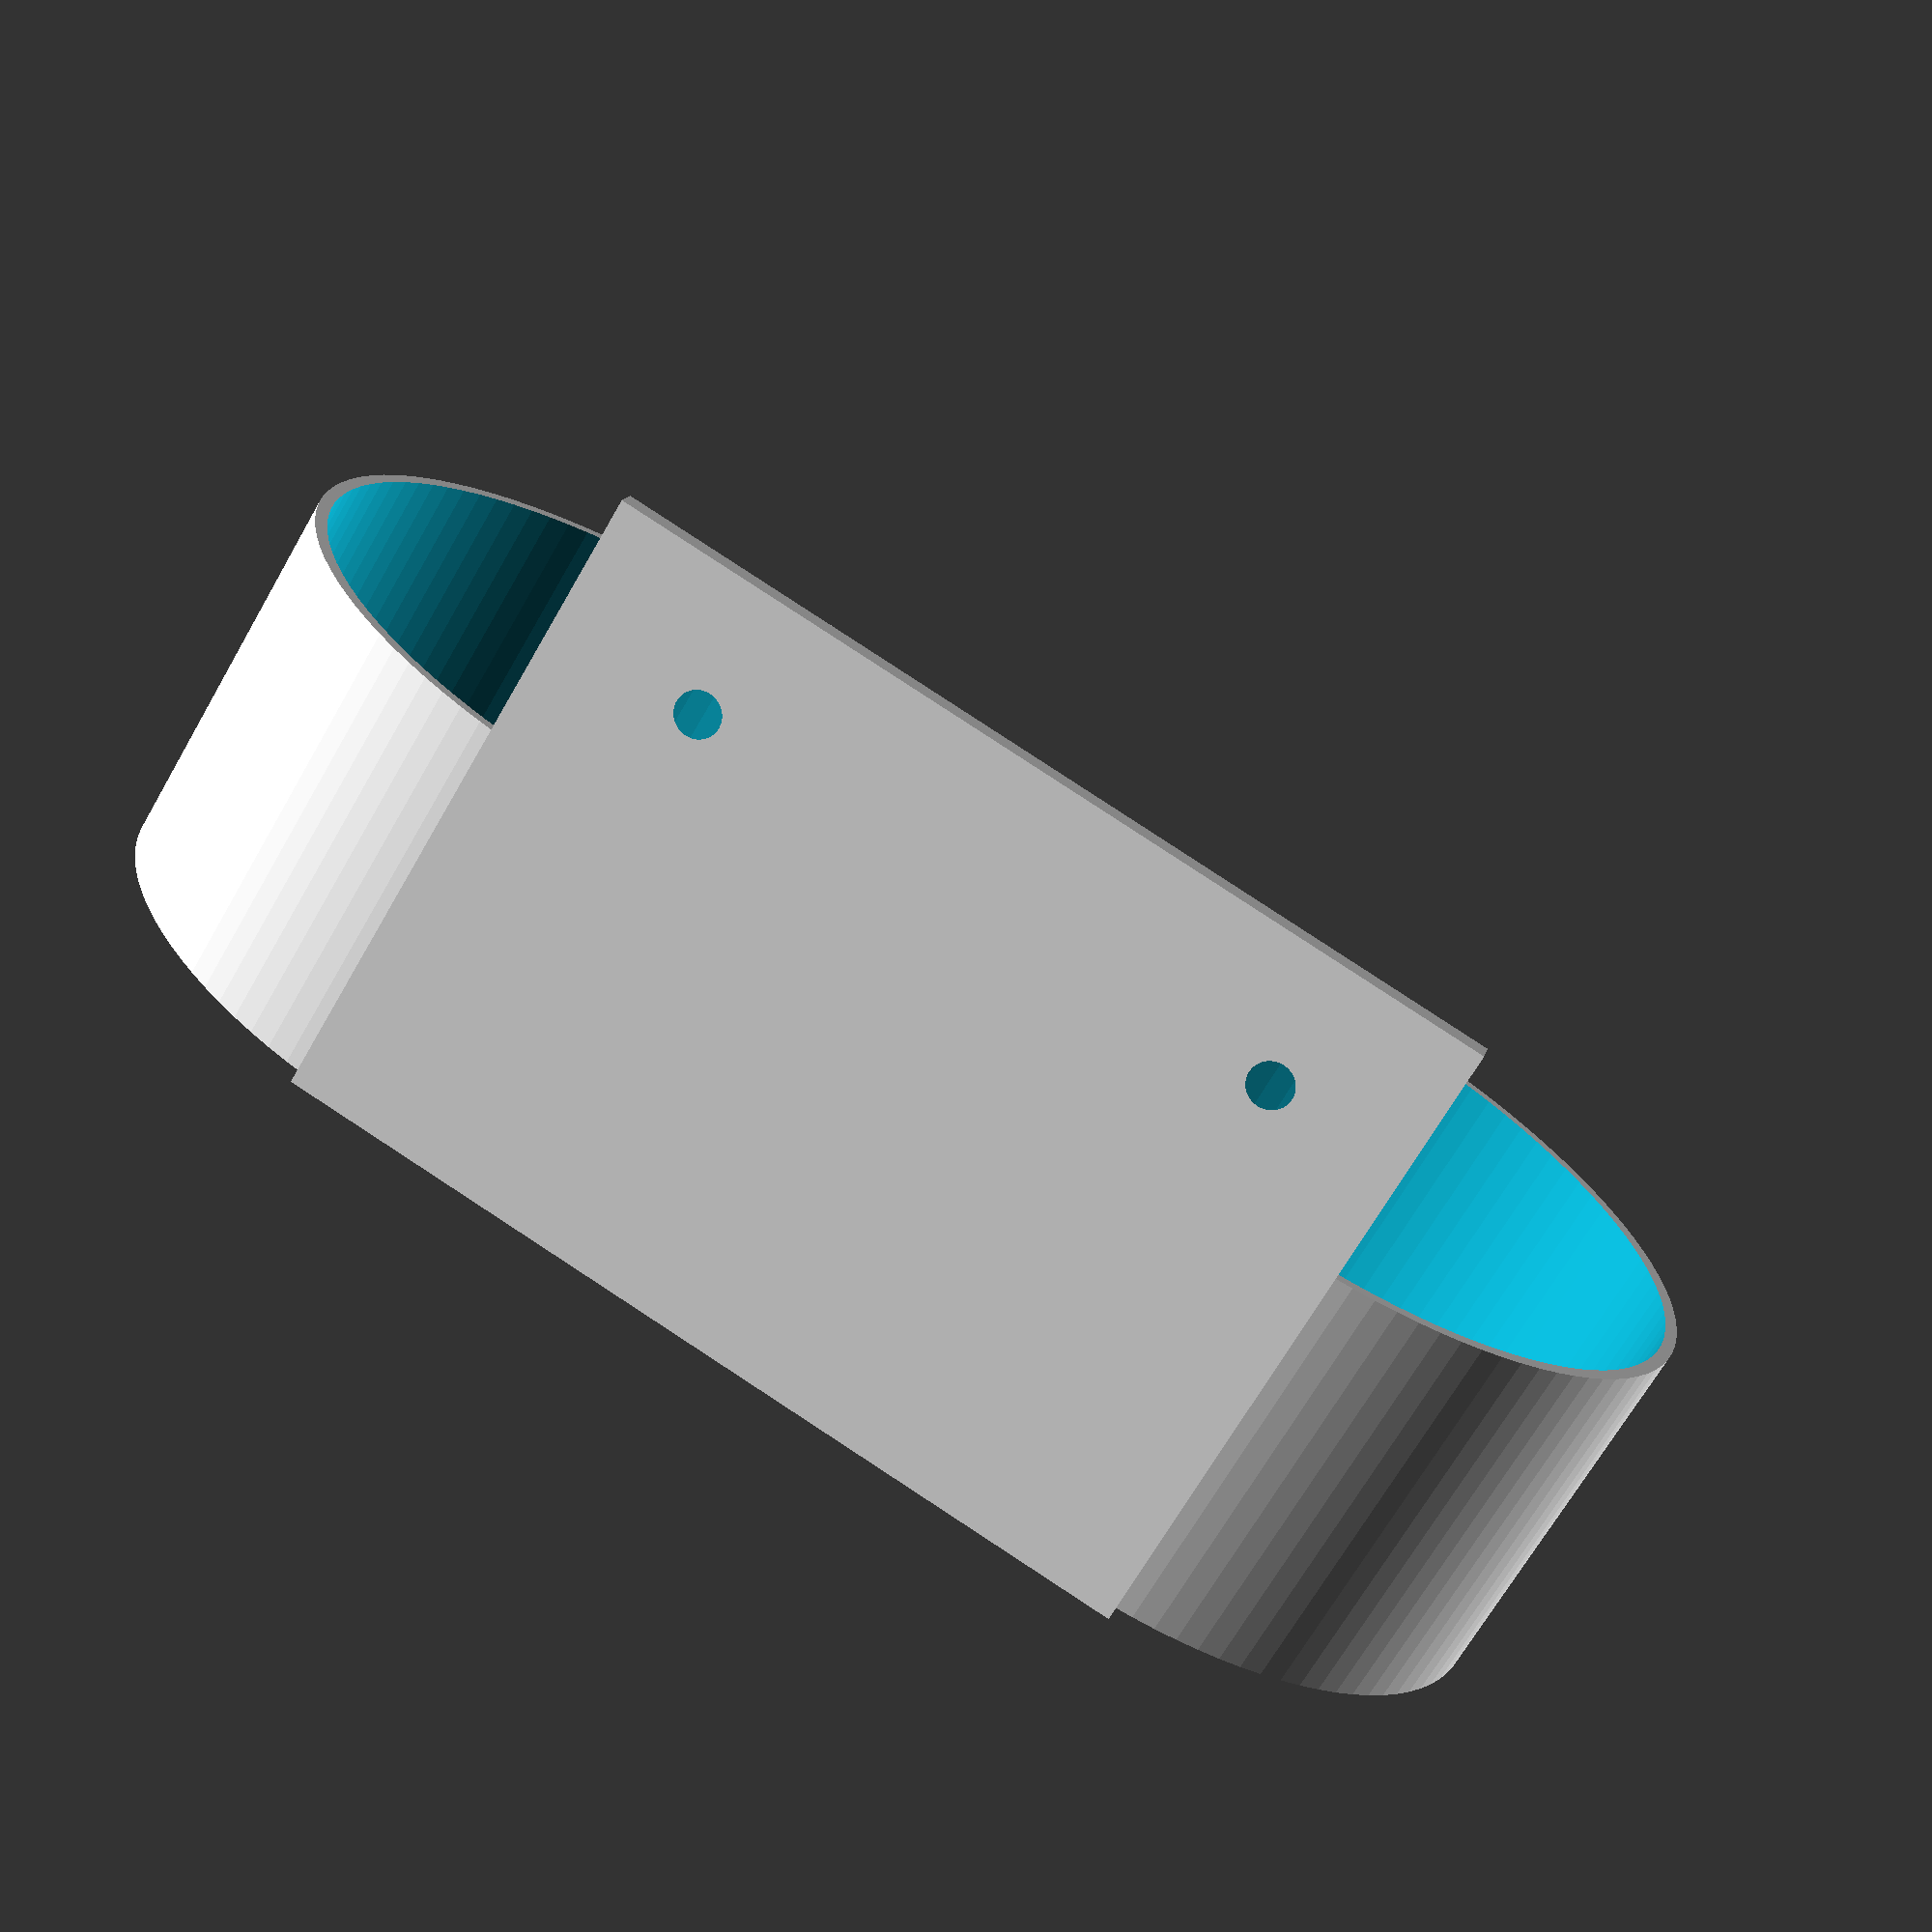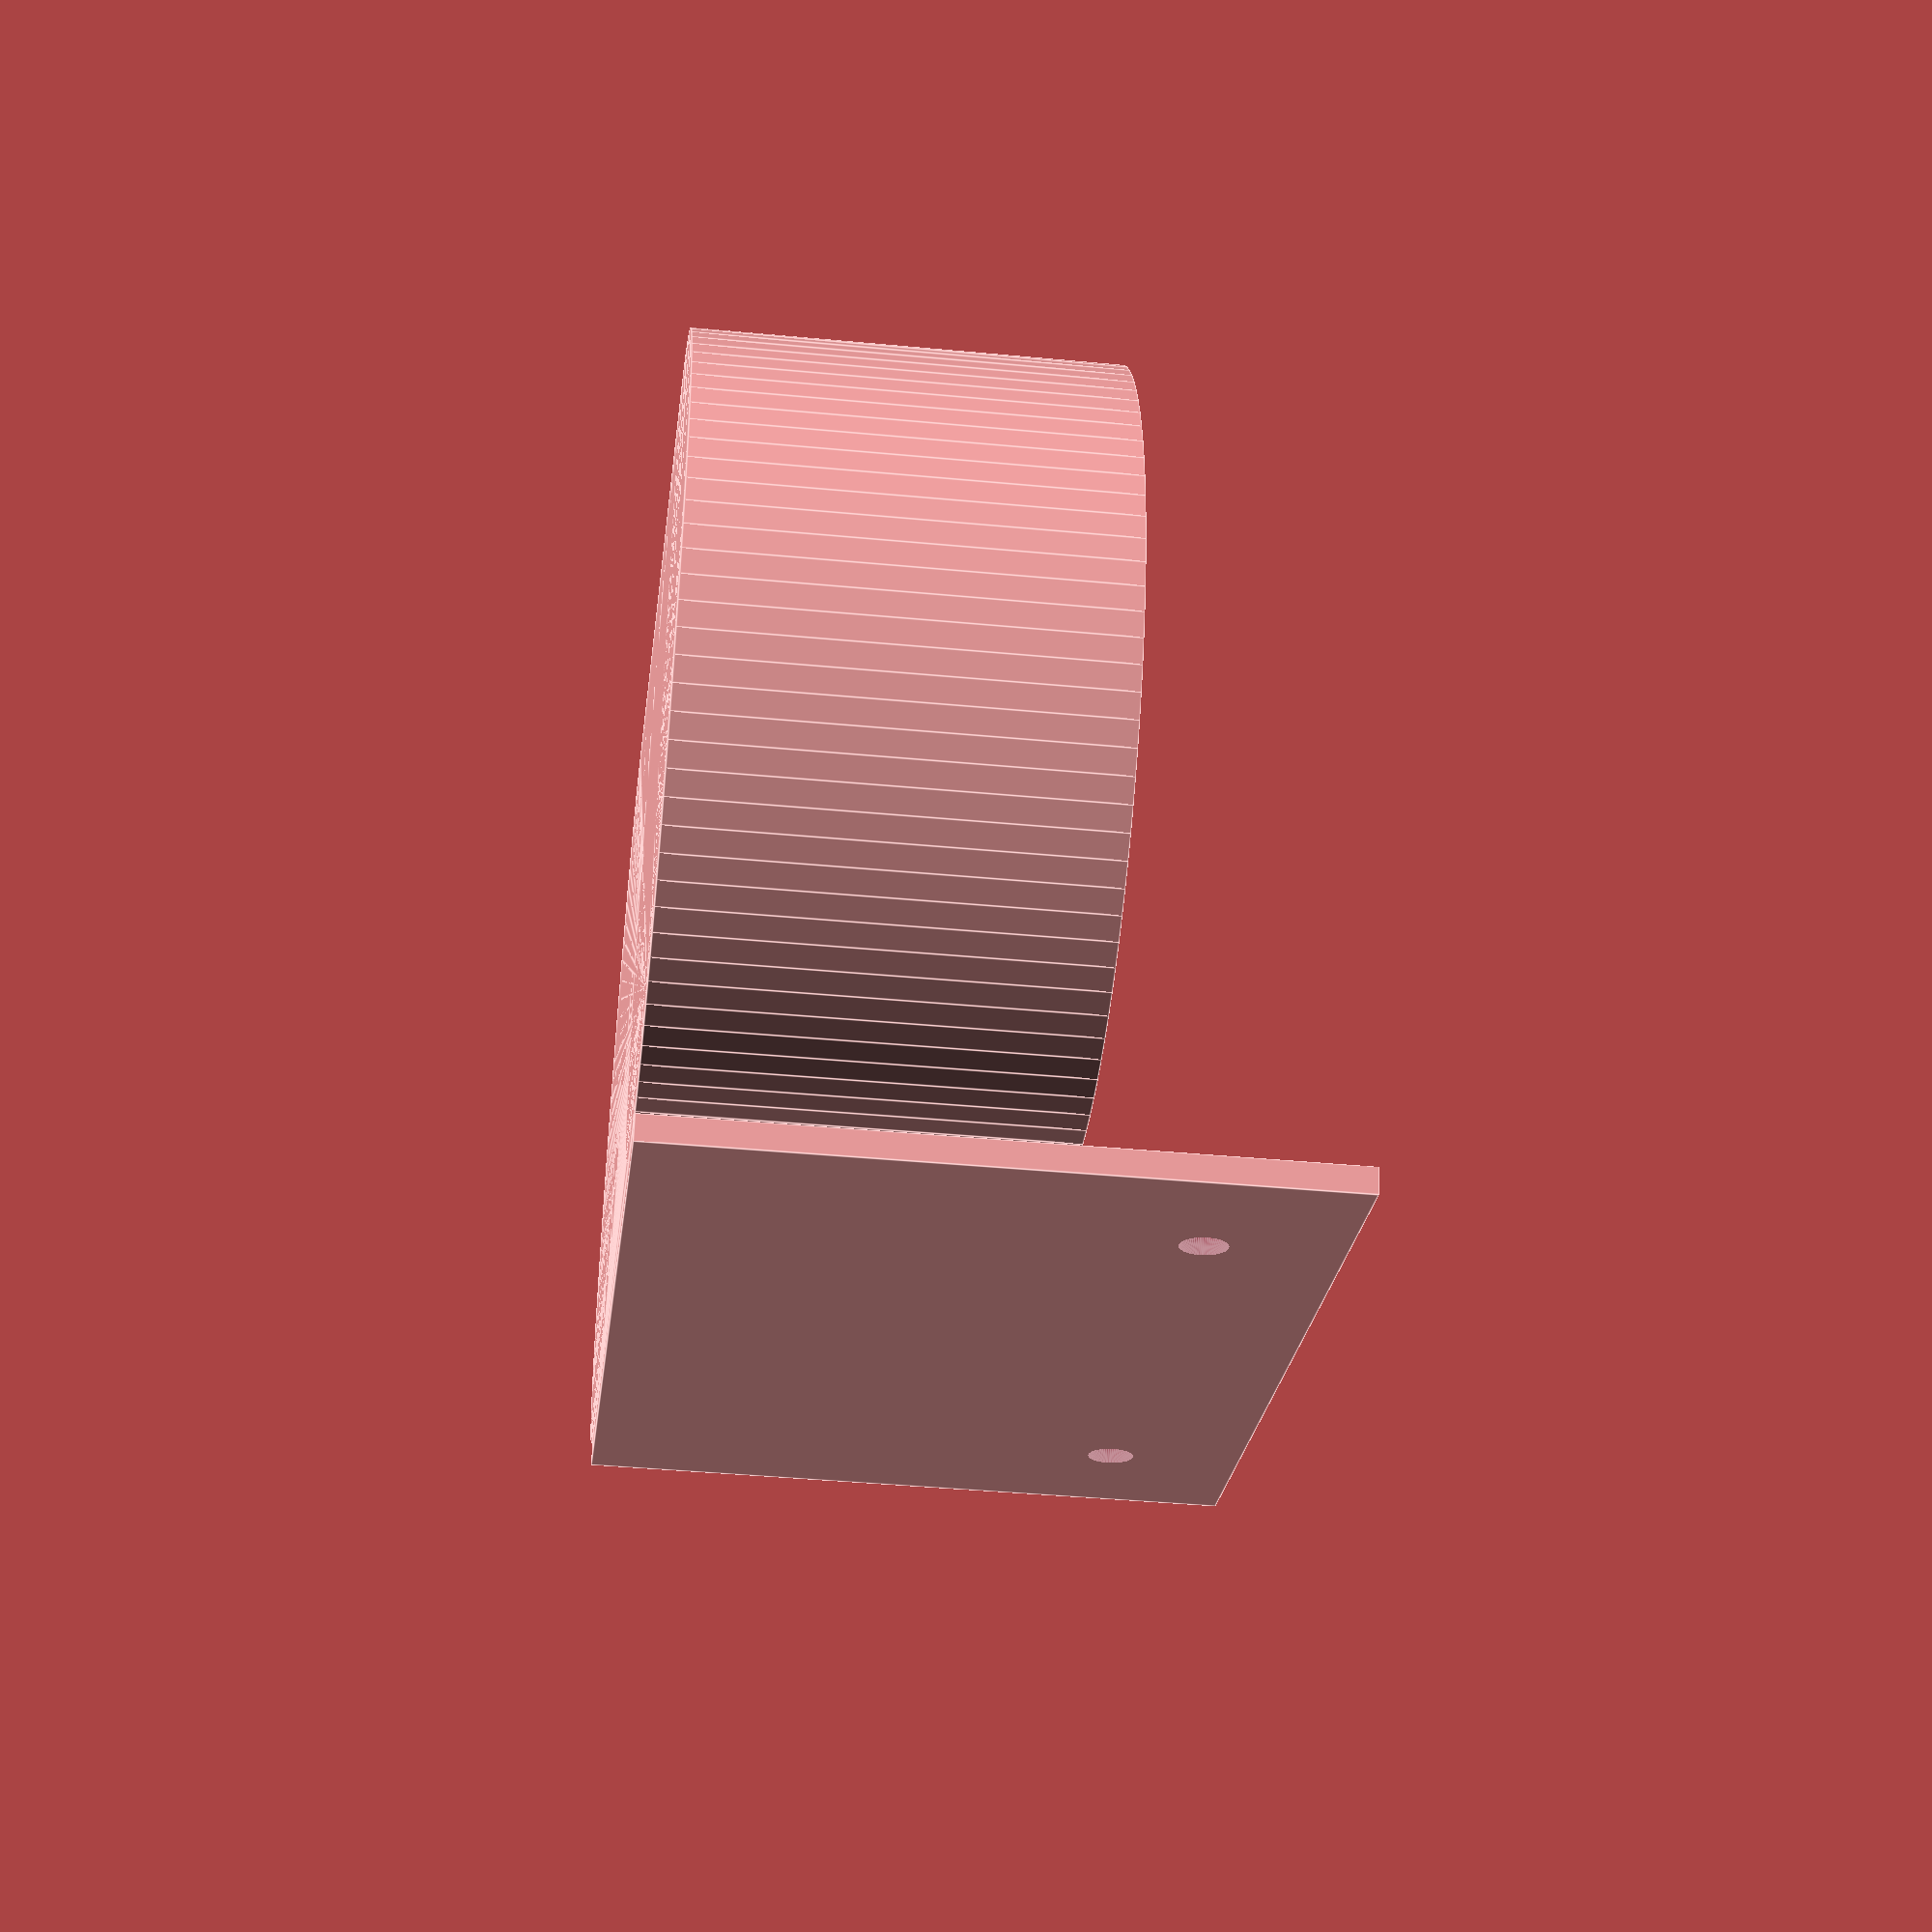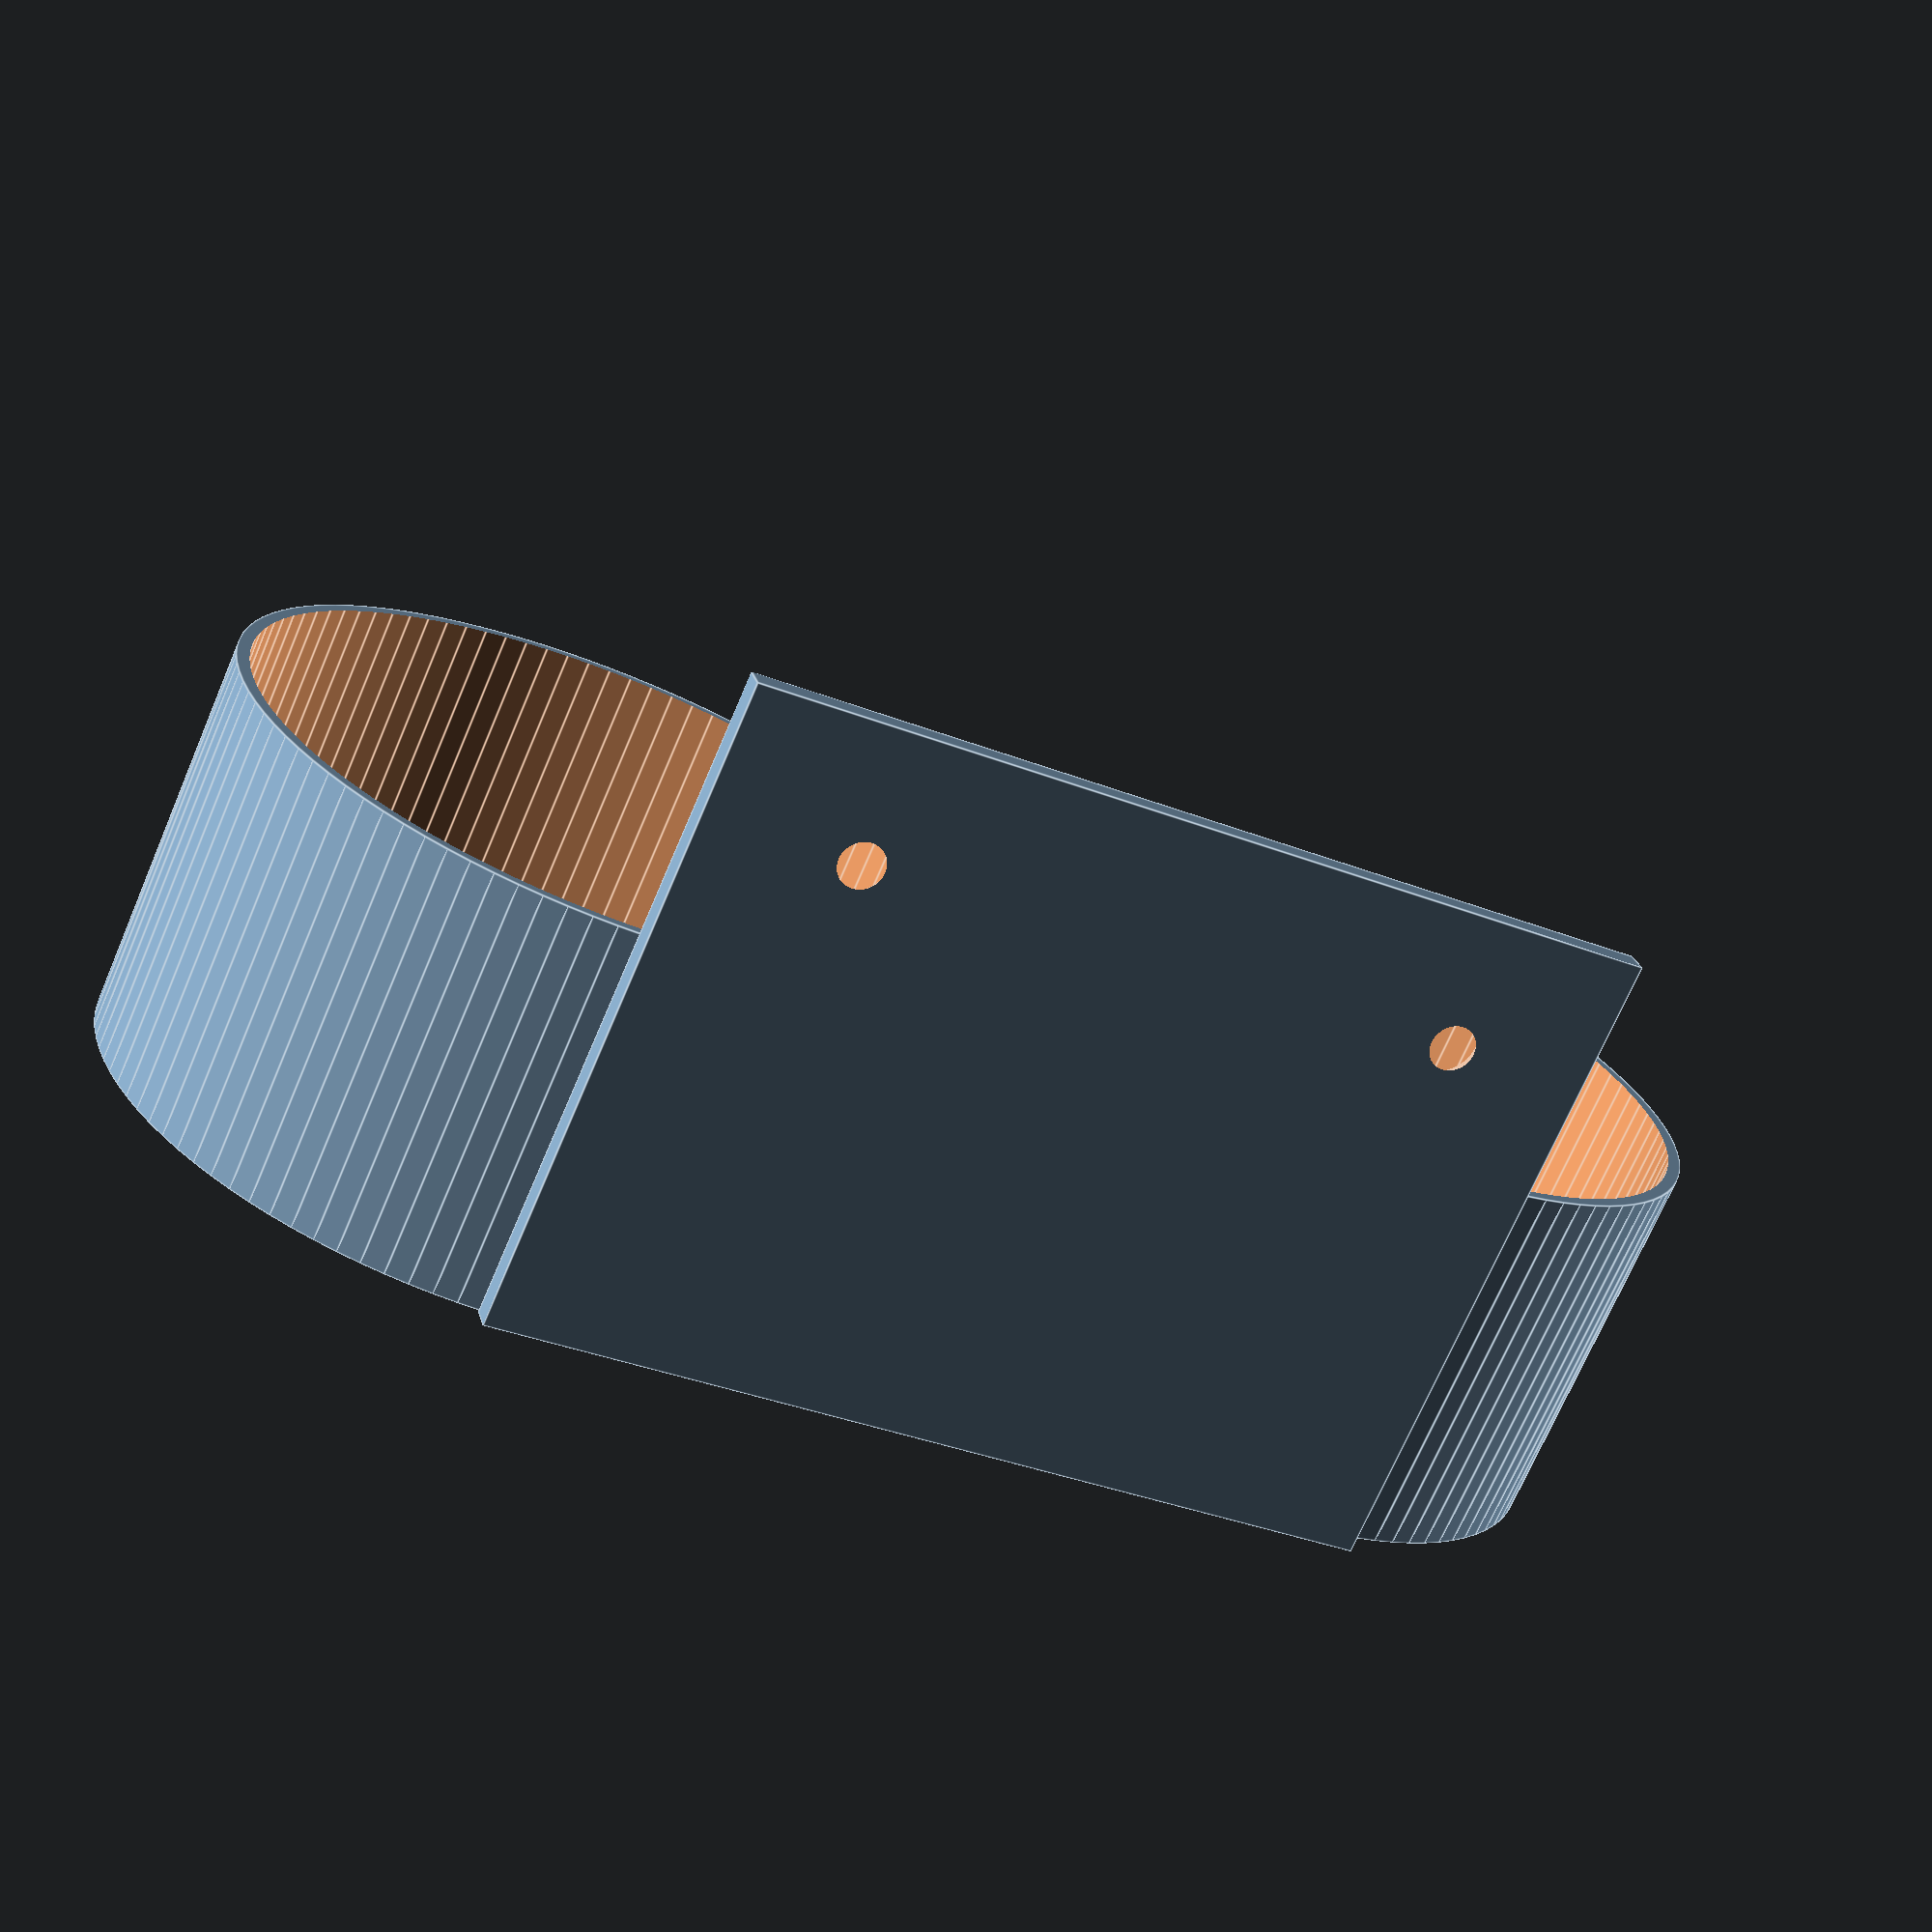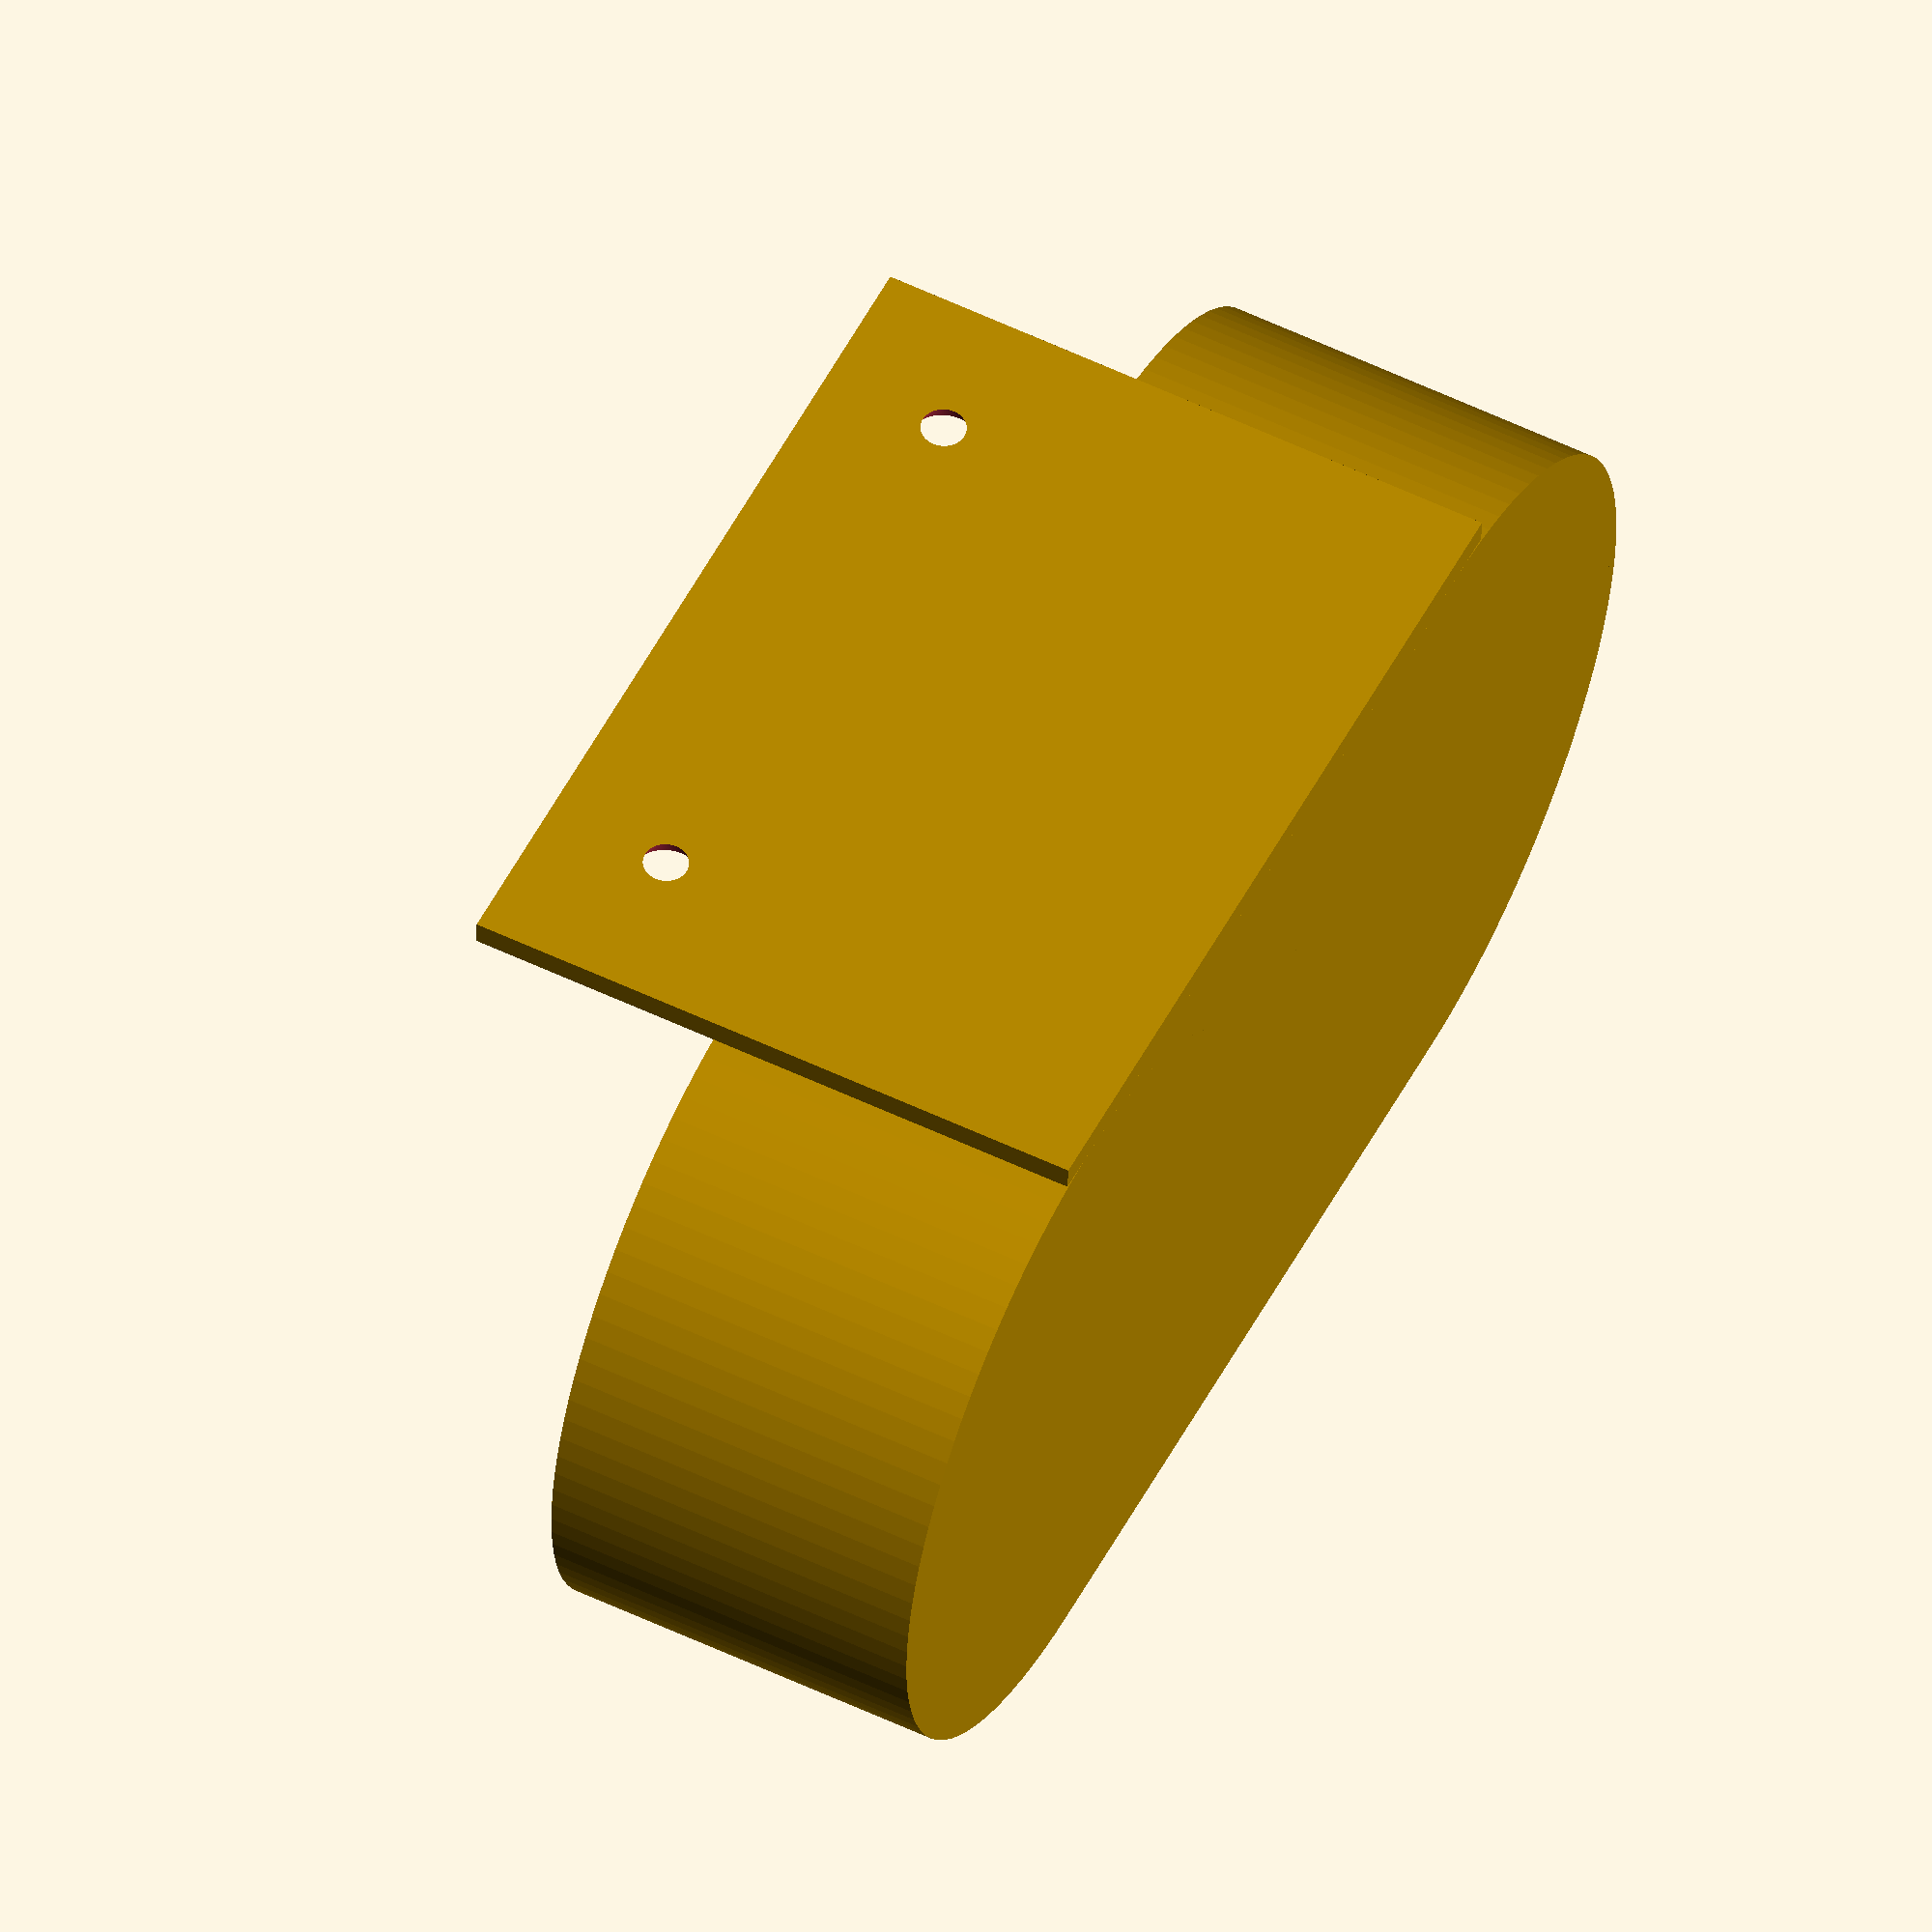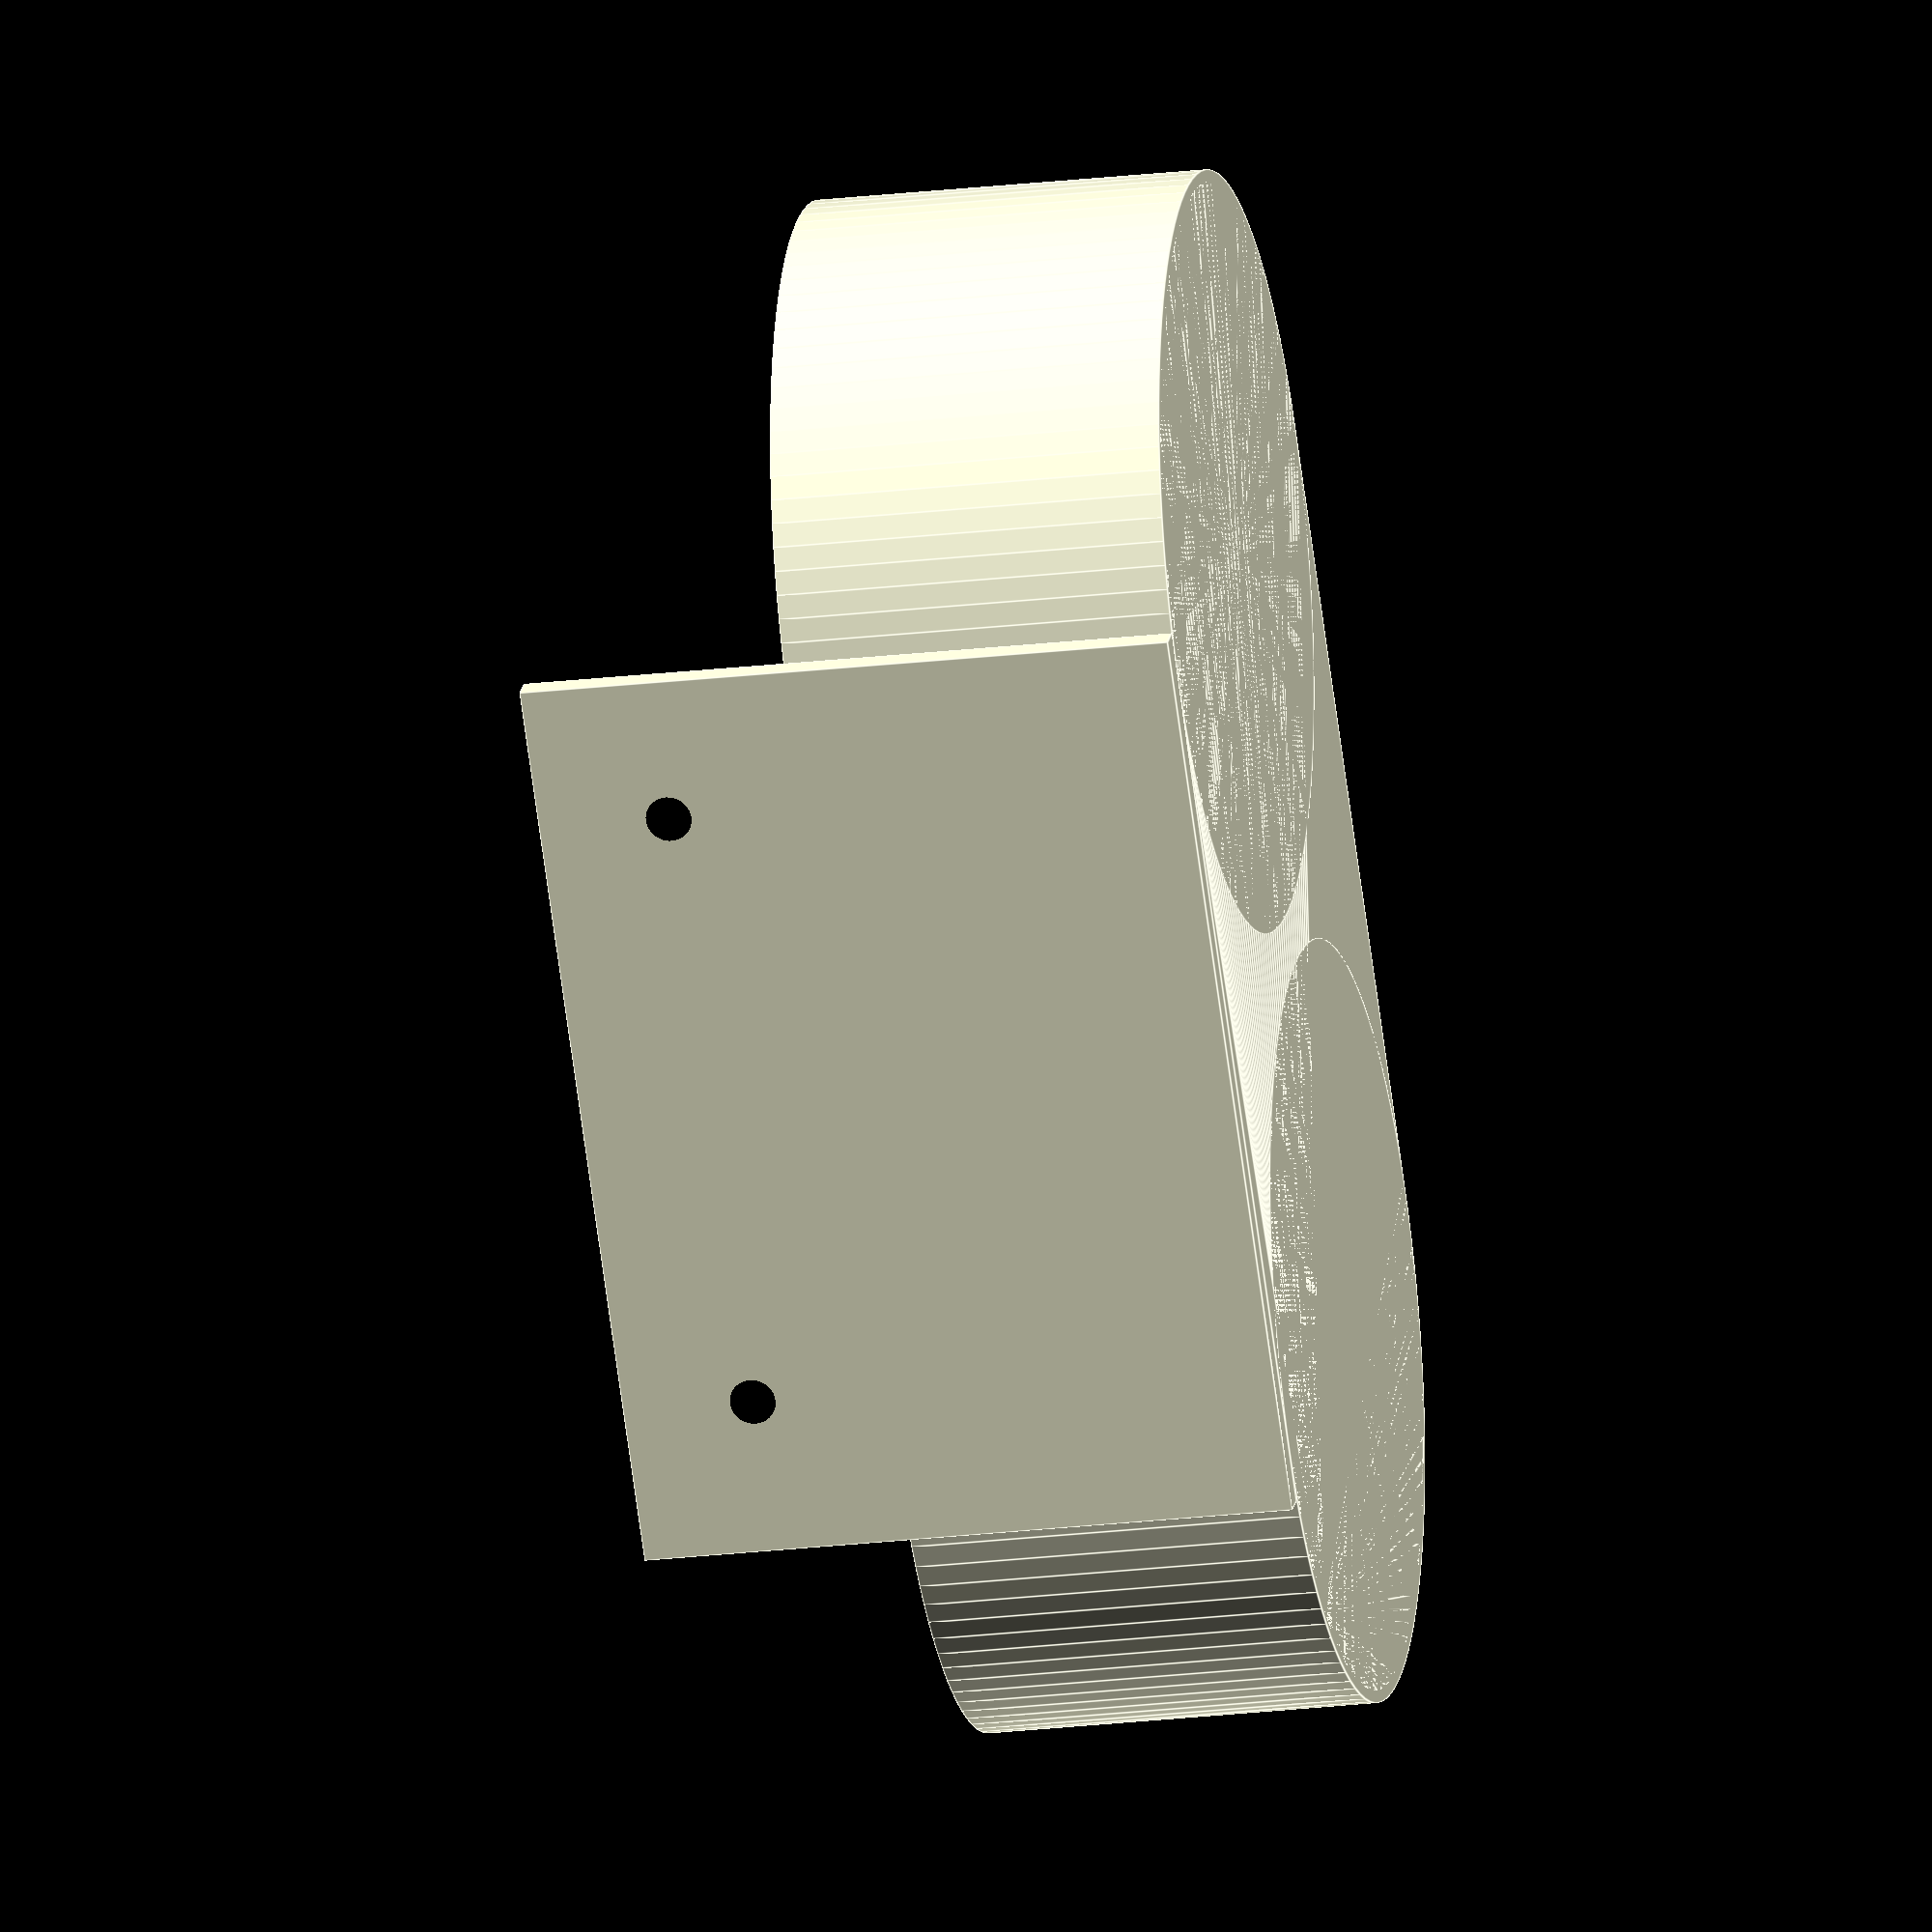
<openscad>
//--------------------------------------------------------------
// Name: Подставка для освежителя воздуха.
// Version: 2.4
// Purpose: 
// Author: Evgeny Klepikov
// E-mail: klek07@ya.ru
//
// Created: 05.10.2017
// Updated: 28.05.2018
// Copyright: (c) 2017-2018 WildFox24
// Licence: GPL v3
//--------------------------------------------------------------
$fn=100;
//Подложка
translate([29,0,0])
hull() {
    translate([60,0,0]) cylinder(h=2, d=58, $fn=100, center=false);
    cylinder(h=2, d=58, $fn=100);
}
//Задняя стенка
//translate([24,29,0]) cube([70,2,50]);

// Отверстия под саморезы
difference() {
    translate([24,29,0]) cube([70,2,50]);
    translate([35,31.5,40]) rotate([90,0,0]) cylinder(d1=3, d2=6, h=3);
    translate([82,31.5,40]) rotate([90,0,0]) cylinder(d1=3, d2=6, h=3);
}
//Цилиндры для размещения балонов освежителей воздуха
translate([27,0,0])
difference() {
    translate([1,0,0]) cylinder(h=30, d=58, $fn=100);
    translate([1,0,2]) cylinder(h=31, d=56, $fn=100);
}
translate([90,0,0])
difference() {
    translate([0,0,0]) cylinder(h=30, d=58, $fn=100);
    translate([0,0,2]) cylinder(h=31, d=56, $fn=100);
}

</openscad>
<views>
elev=68.1 azim=195.0 roll=330.1 proj=p view=wireframe
elev=40.8 azim=163.0 roll=263.4 proj=p view=edges
elev=250.9 azim=344.3 roll=203.1 proj=p view=edges
elev=303.8 azim=355.7 roll=116.6 proj=o view=wireframe
elev=22.2 azim=131.8 roll=101.7 proj=o view=edges
</views>
